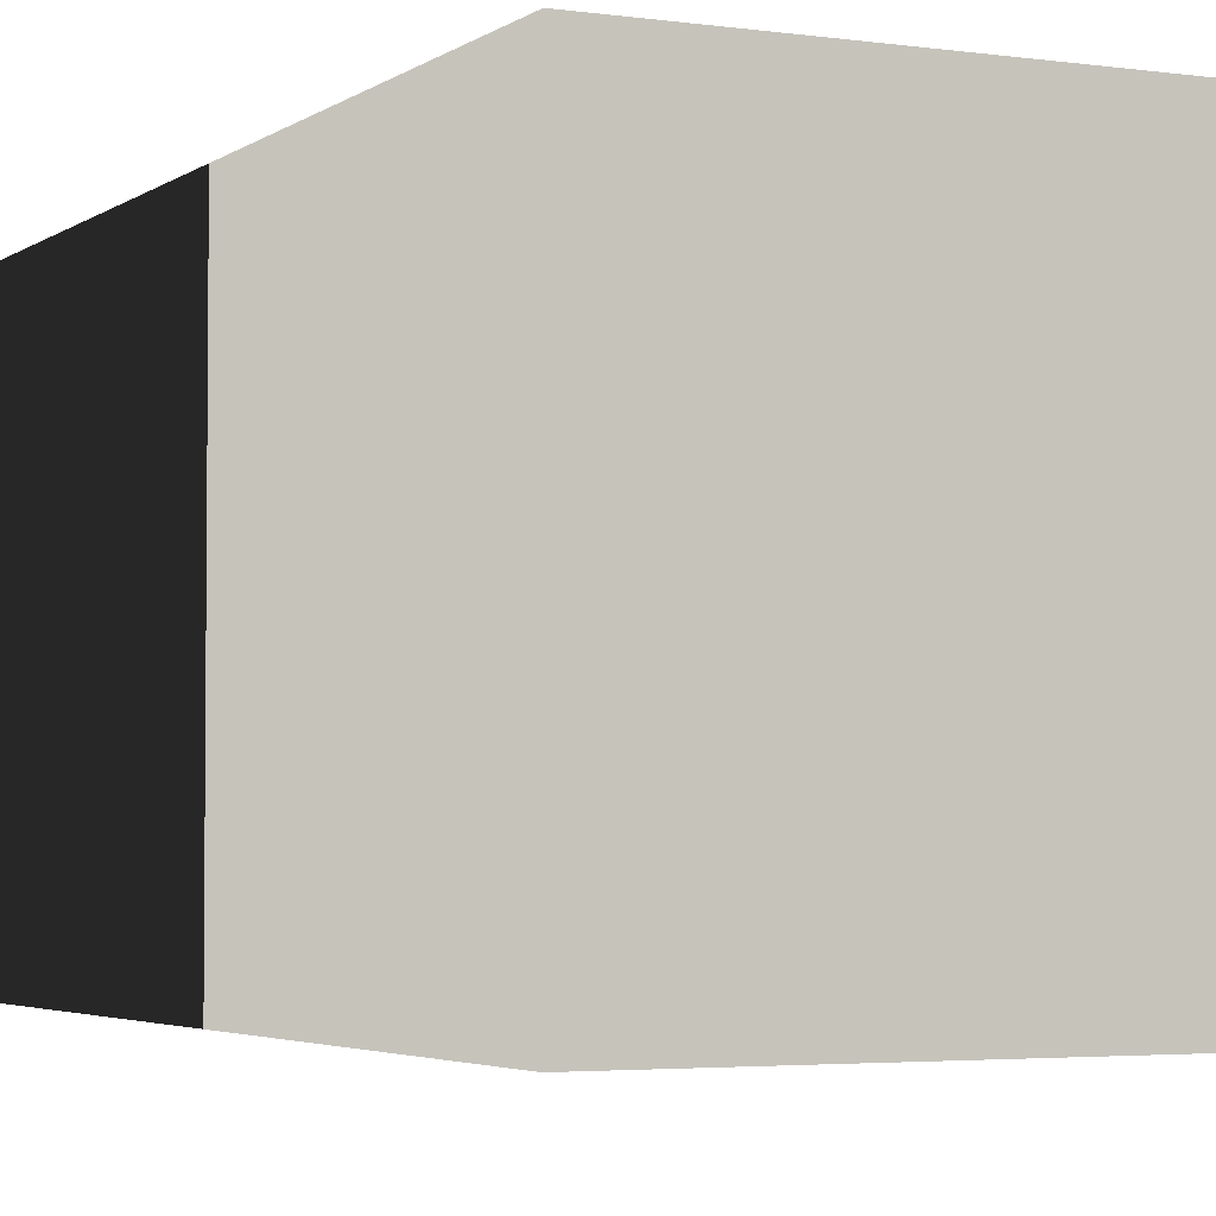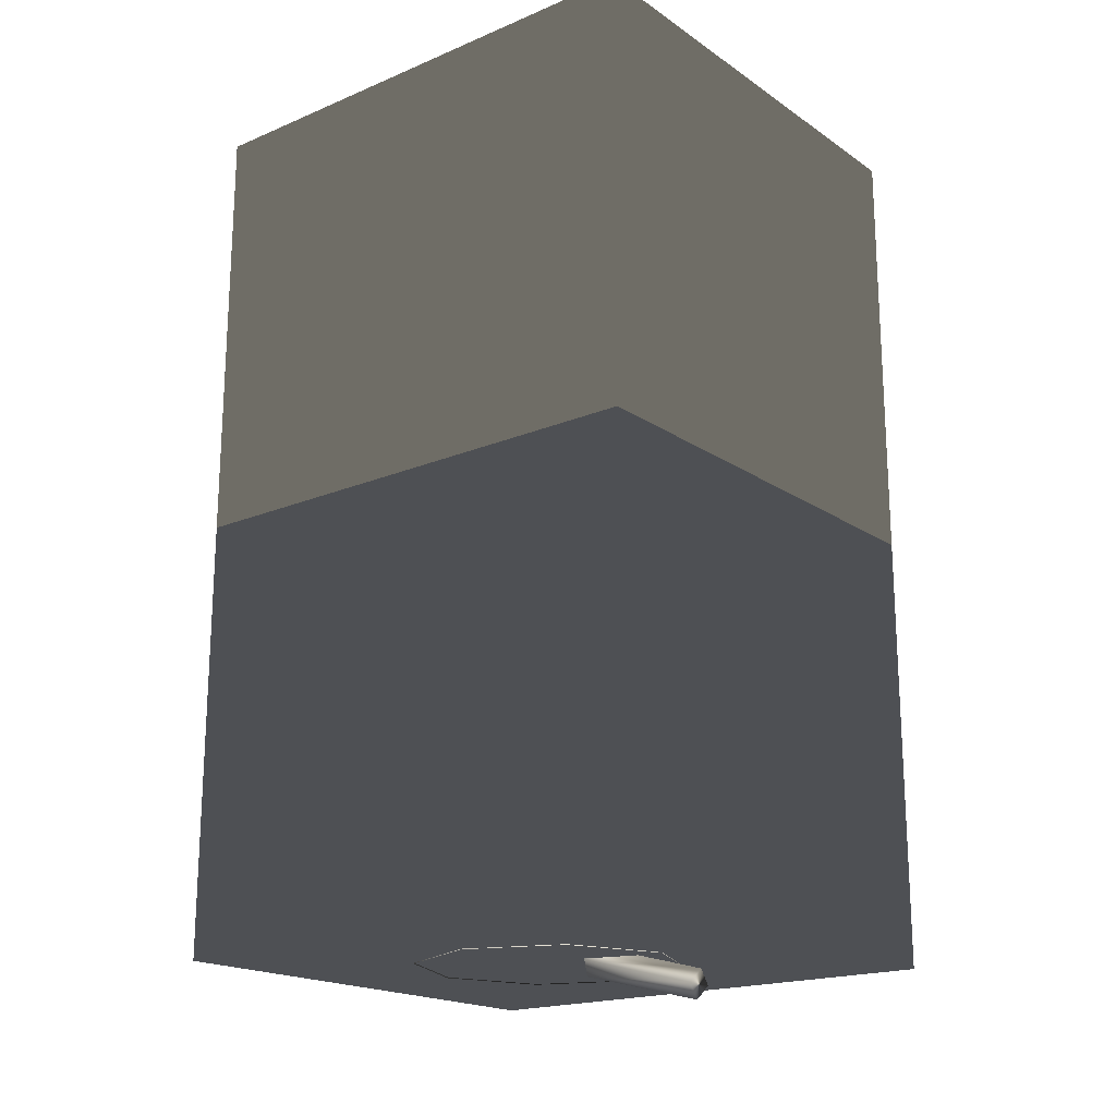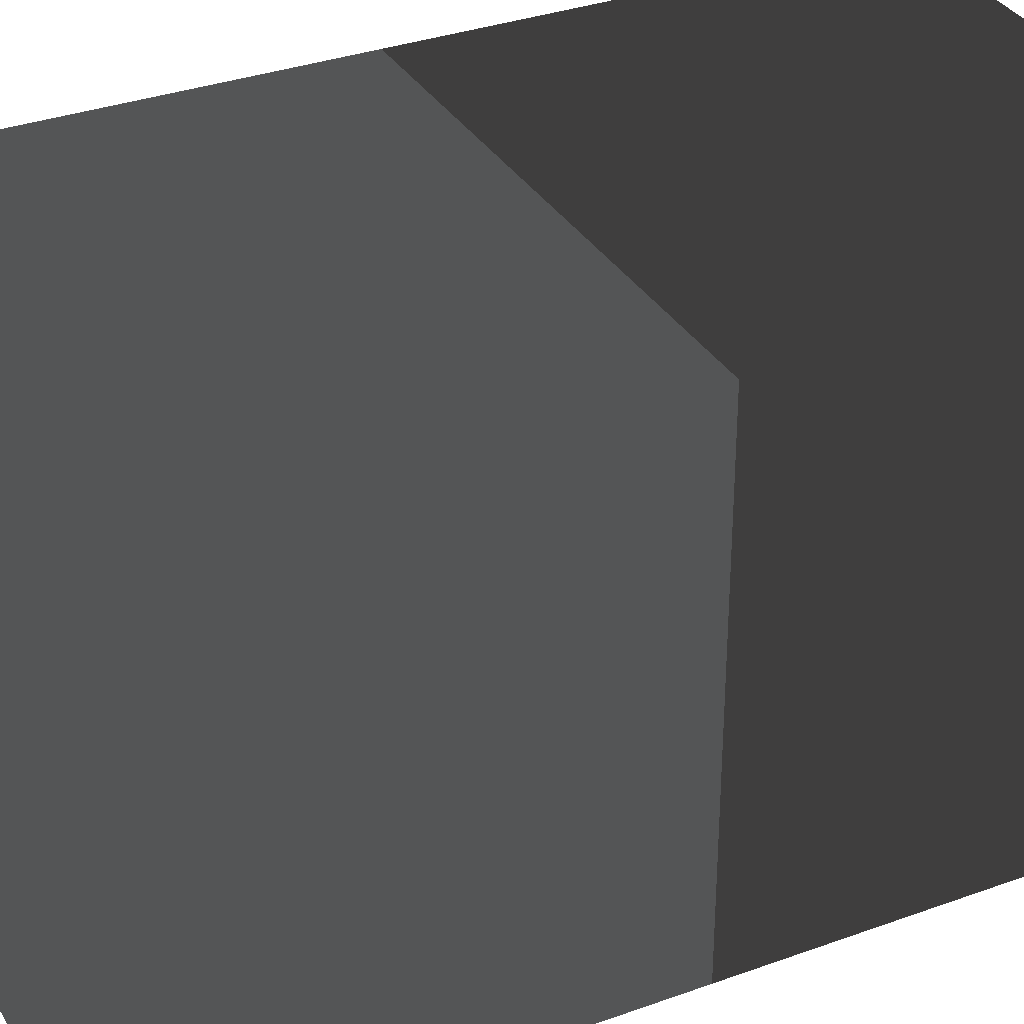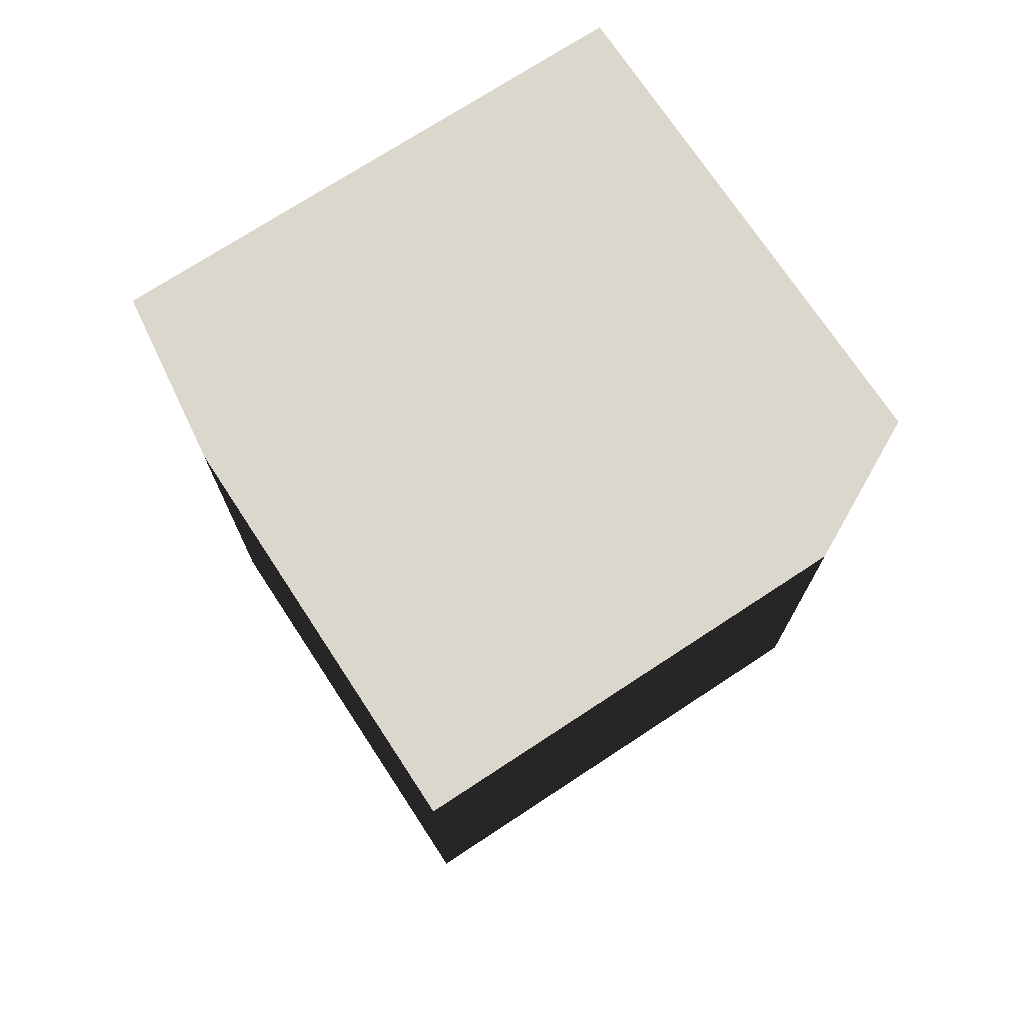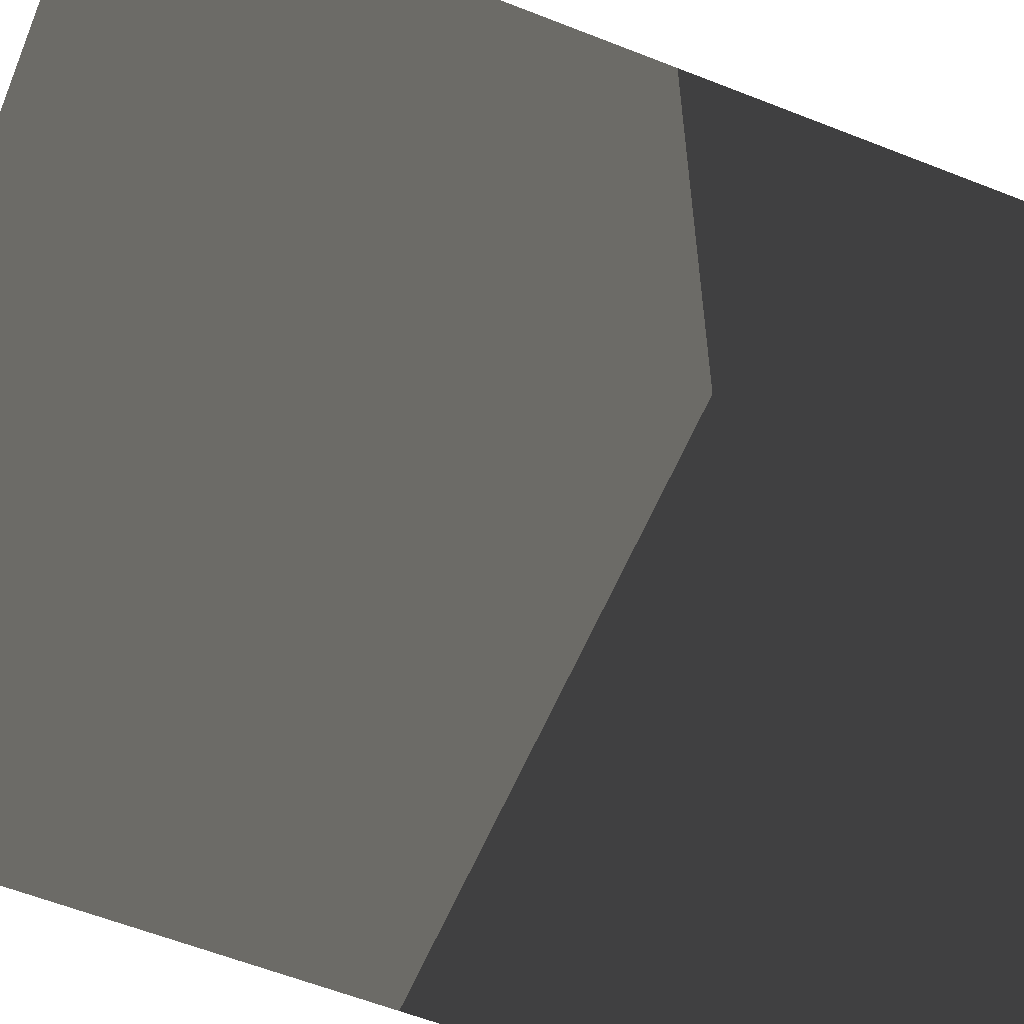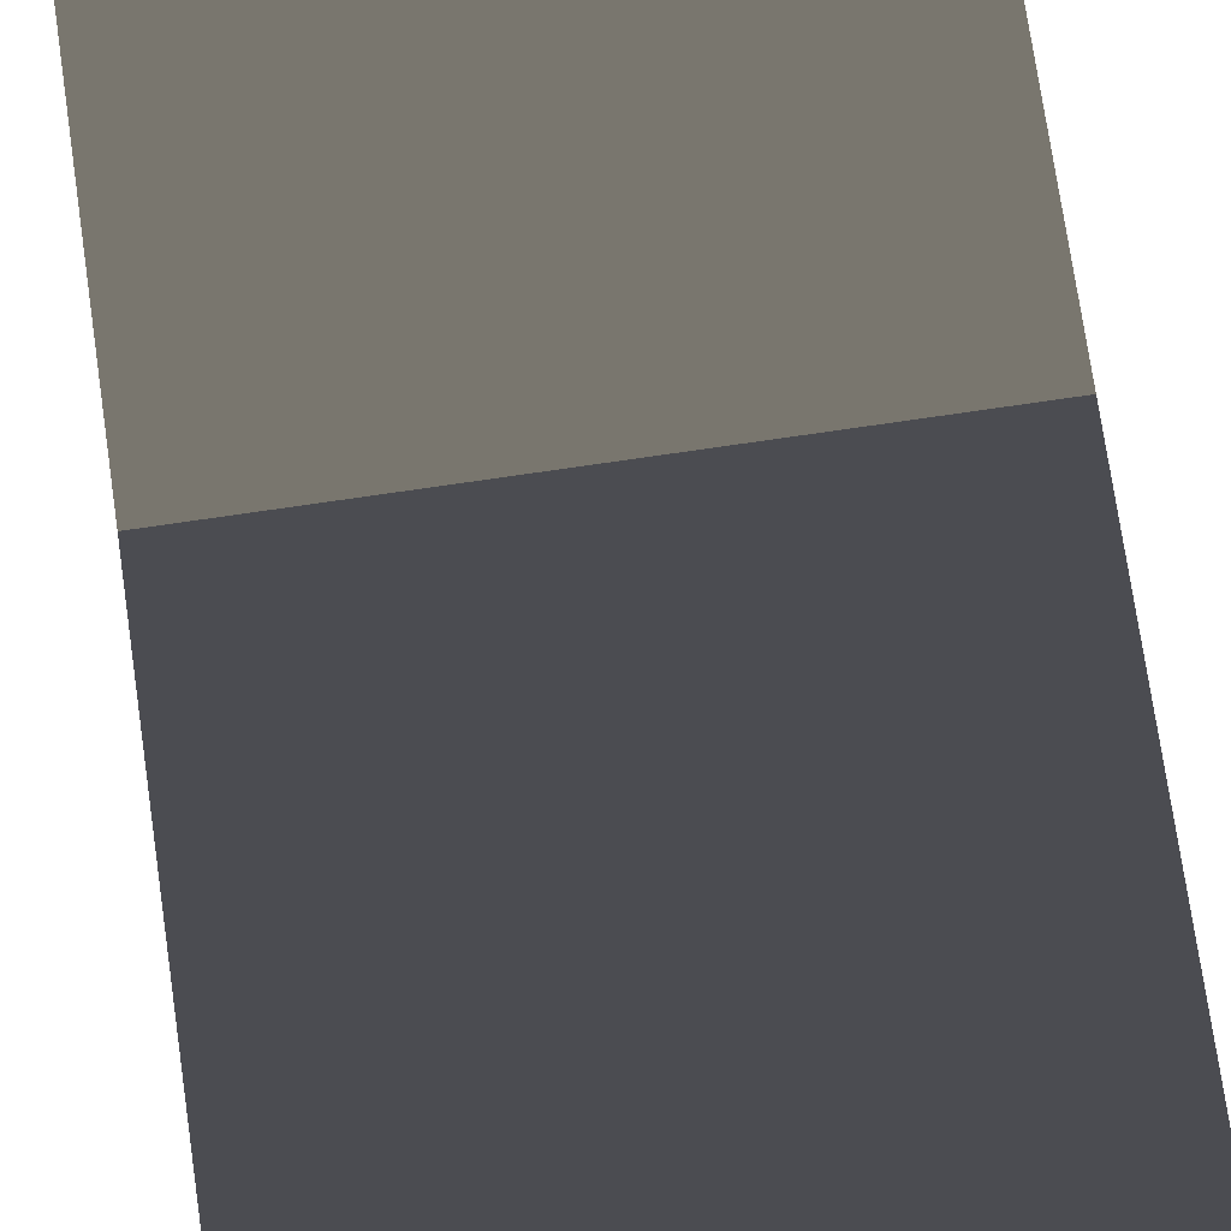
<metadata>
{"format":"obj","ext":"obj","renderer":"f3d","projection":"perspective","resolution":1024,"background":"white","views":[{"elev":-3.5,"azim":154.2,"up":"+Z"},{"elev":-18.9,"azim":38.5,"up":"+Y"},{"elev":33.3,"azim":63.5,"up":"+Z"},{"elev":72.9,"azim":-33.3,"up":"+Y"},{"elev":-58.5,"azim":67.7,"up":"+Z"},{"elev":76.2,"azim":-8.3,"up":"+Z"}]}
</metadata>
<code>
v  70.43 -2.429 -50.35
v  70.11 -4.252 -52.2
v  69.79 -6.076 -50.35
v  70.11 -4.252 -48.5
v  55.46 9.111 -50.34
v  53.86 9.111 -51.95
v  52.25 9.111 -50.34
v  53.86 9.111 -48.74
v  54.48 -0.2388 -52.4
v  55.65 1.438 -50.35
v  53.3 -1.915 -50.35
v  54.48 -0.2388 -48.31
v  65.9 45.02 -31.88
v  47.48 45.02 -24.25
v  65.9 45.02 -68.72
v  60.81 55.37 -36.98
v  47.48 55.37 -31.46
v  34.16 55.37 -36.98
v  28.64 55.37 -50.3
v  34.16 55.37 -63.62
v  60.81 55.37 -63.62
v  66.32 55.37 -50.3
v  47.48 55.37 -69.14
v  47.48 85.72 -50.3
v  59.92 71.32 -37.86
v  47.48 71.32 -32.71
v  47.48 71.32 -67.89
v  59.92 71.32 -62.74
v  65.07 71.32 -50.3
v  73.53 45.02 -50.3
v  35.04 71.32 -37.86
v  35.04 71.32 -62.74
v  29.89 71.32 -50.3
v  29.06 45.02 -31.88
v  47.48 45.02 -76.34
v  21.44 45.02 -50.3
v  29.06 45.02 -68.72
v  59.74 -0.08525 -38.12
v  60.81 55.37 -36.98
v  47.48 55.37 -31.46
v  34.16 55.37 -36.98
v  28.64 55.37 -50.3
v  34.16 55.37 -63.62
v  60.81 55.37 -63.62
v  66.32 55.37 -50.3
v  62.08 29.84 -50.3
v  57.8 29.84 -39.98
v  47.48 29.84 -35.7
v  37.16 29.84 -39.98
v  32.89 29.84 -50.3
v  37.16 29.84 -60.62
v  47.48 29.84 -64.89
v  57.8 29.84 -60.62
v  47.57 13.12 -50.3
v  64.79 -0.08525 -50.3
v  47.57 -0.08525 -33.08
v  35.39 -0.08525 -38.12
v  30.35 -0.08525 -50.3
v  35.39 -0.08524 -62.48
v  47.57 -0.08524 -67.52
v  59.74 -0.08524 -62.48
v  47.48 55.37 -69.14
g base
f 2 9 10
f 10 1 2
f 3 11 9
f 9 2 3
f 4 12 11
f 11 3 4
f 1 10 12
f 12 4 1
f 3 2 1
f 1 4 3
f 6 7 8
f 8 5 6
f 6 5 10
f 10 9 6
f 7 6 9
f 9 11 7
f 8 7 11
f 11 12 8
f 5 8 12
f 12 10 5
f 16 22 30
f 30 13 16
f 17 16 13
f 13 14 17
f 18 17 14
f 14 34 18
f 19 18 34
f 34 36 19
f 20 19 36
f 36 37 20
f 23 20 37
f 37 35 23
f 21 23 35
f 35 15 21
f 22 21 15
f 15 30 22
f 24 25 29
f 24 26 25
f 24 28 27
f 24 29 28
f 30 29 25
f 25 13 30
f 14 13 25
f 25 26 14
f 15 35 27
f 27 28 15
f 30 15 28
f 28 29 30
f 24 33 31
f 24 31 26
f 24 27 32
f 24 32 33
f 36 34 31
f 31 33 36
f 14 26 31
f 31 34 14
f 37 32 27
f 27 35 37
f 36 33 32
f 32 37 36
f 47 46 45
f 45 39 47
f 48 47 39
f 39 40 48
f 49 48 40
f 40 41 49
f 50 49 41
f 41 42 50
f 51 50 42
f 42 43 51
f 52 51 43
f 43 62 52
f 53 52 62
f 62 44 53
f 46 53 44
f 44 45 46
f 38 55 46
f 46 47 38
f 56 38 47
f 47 48 56
f 57 56 48
f 48 49 57
f 58 57 49
f 49 50 58
f 59 58 50
f 50 51 59
f 60 59 51
f 51 52 60
f 61 60 52
f 52 53 61
f 55 61 53
f 53 46 55
f 57 58 54
f 38 56 54
f 58 59 54
f 54 61 55
f 60 61 54
f 54 55 38
f 56 57 54
f 54 59 60
g
v  15.25 0 -19.77
v  81.65 0 -19.77
v  15.25 0 -81.48
v  81.65 0 -81.48
v  15.25 114 -19.77
v  81.65 114 -19.77
v  15.25 114 -81.48
v  81.65 114 -81.48
g aabb
f 63 65 66
f 66 64 63
f 67 68 70
f 70 69 67
f 63 64 68
f 68 67 63
f 64 66 70
f 70 68 64
f 66 65 69
f 69 70 66
f 65 63 67
f 67 69 65
g

</code>
